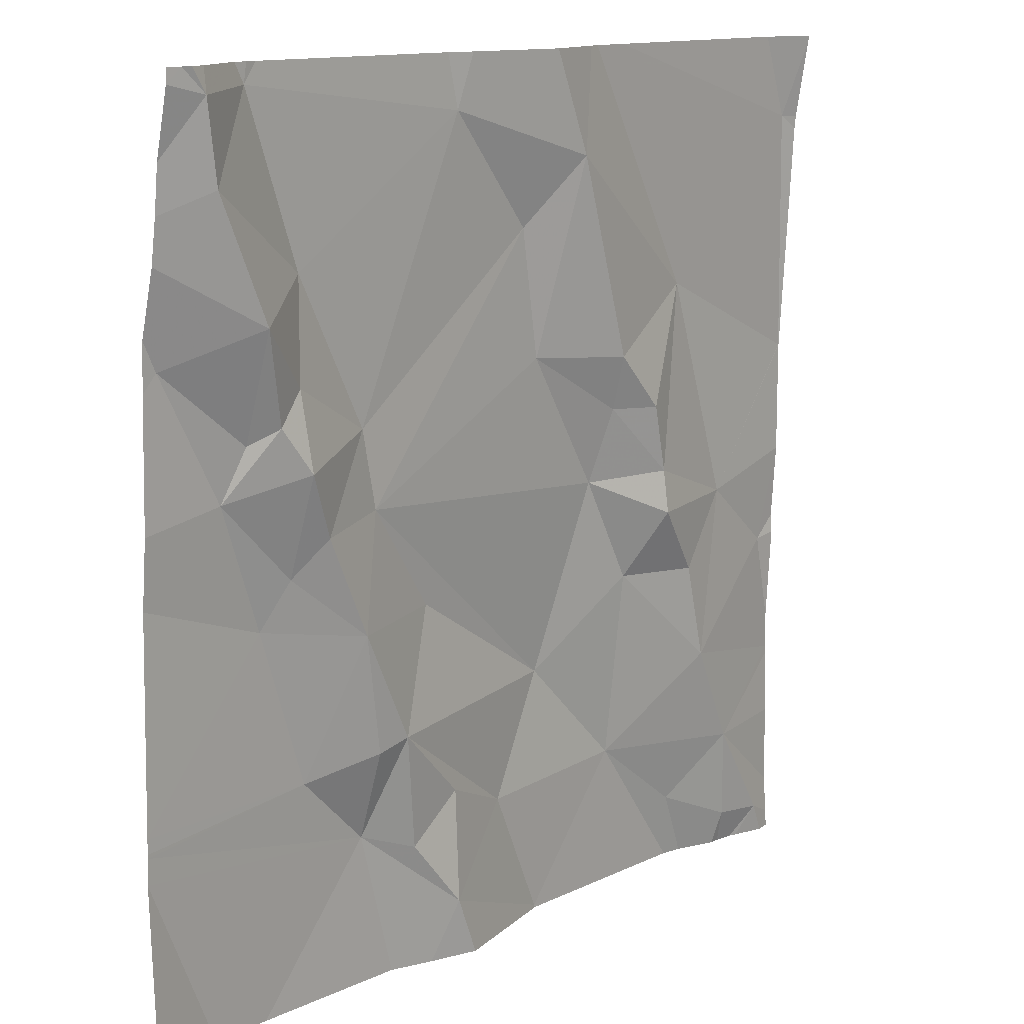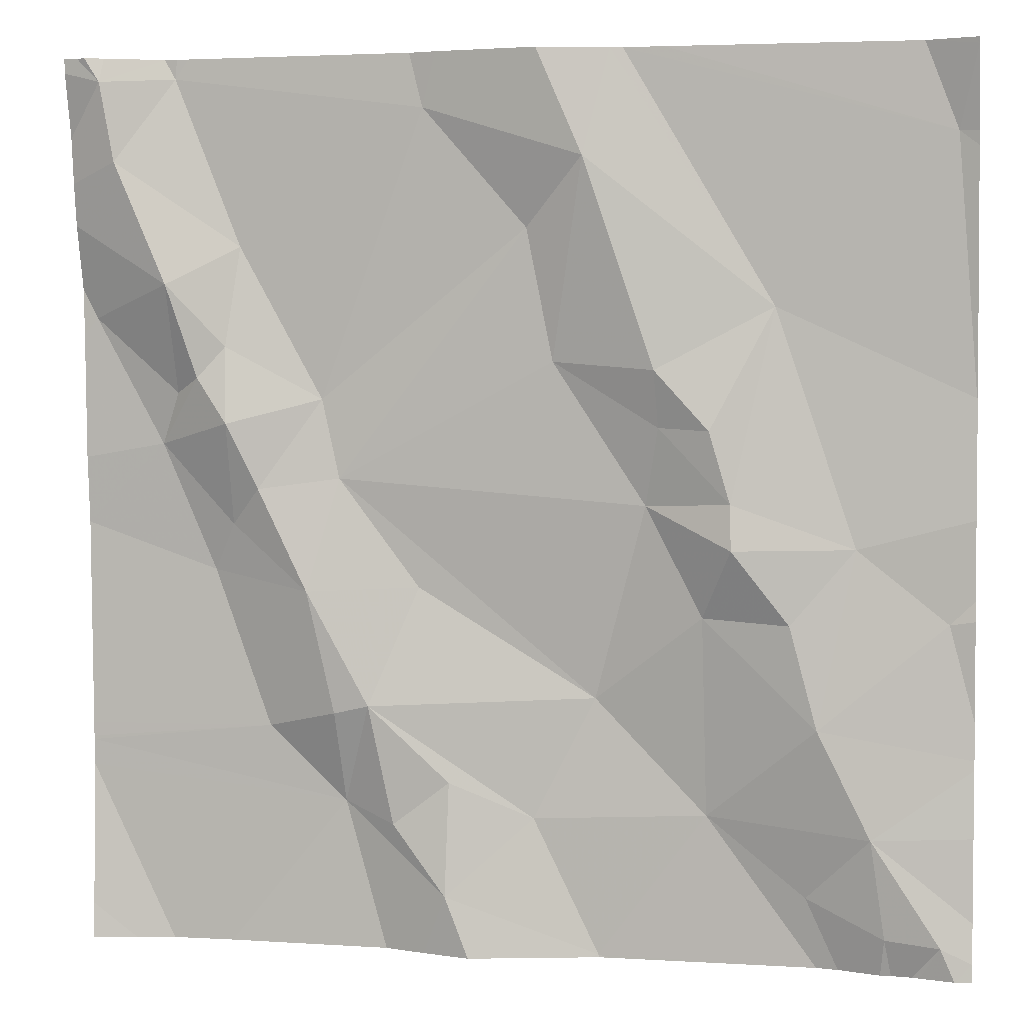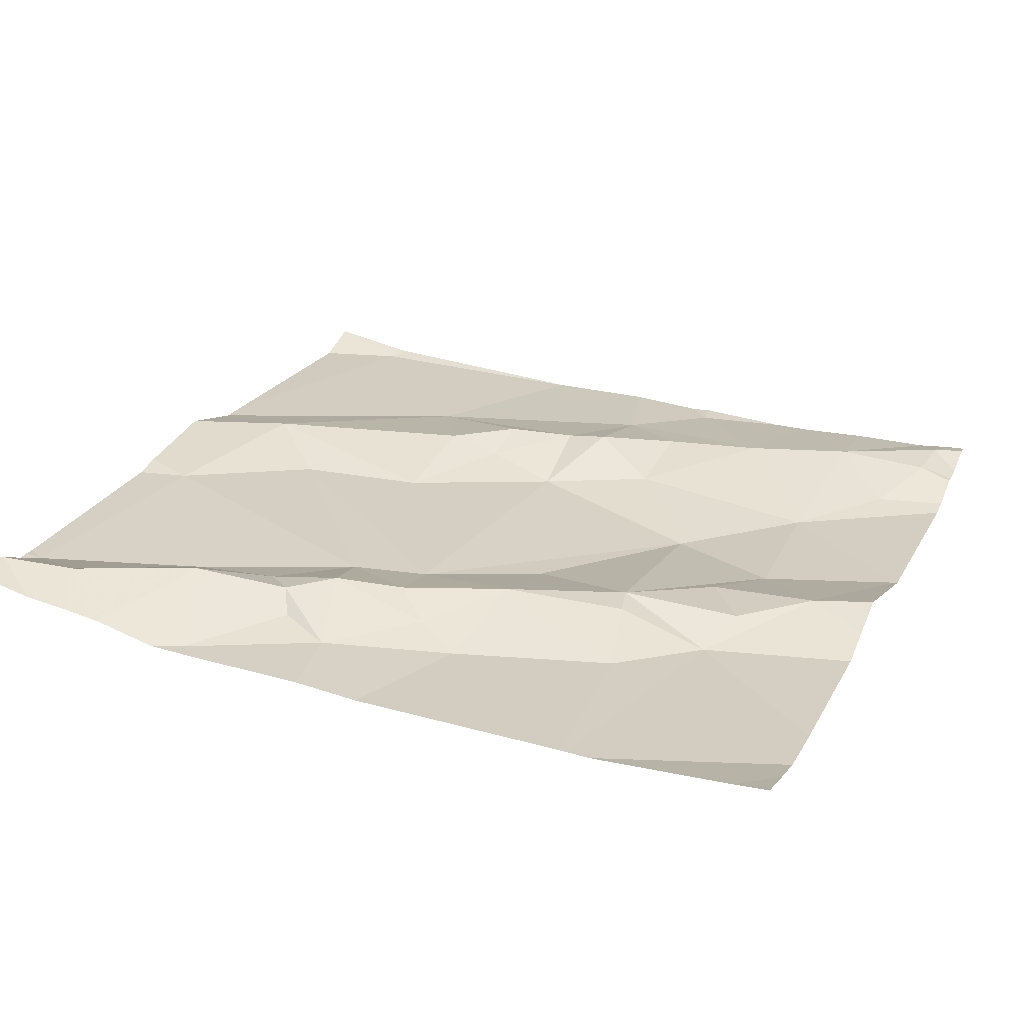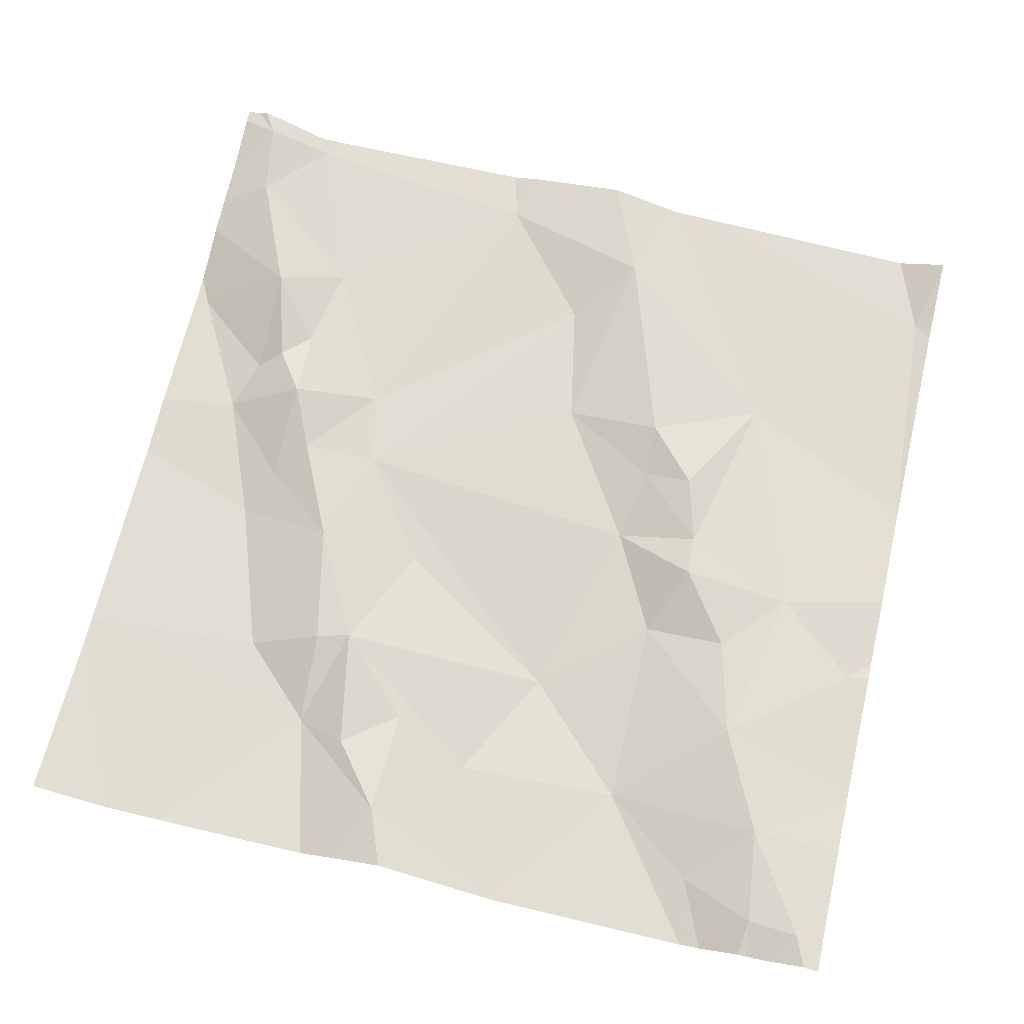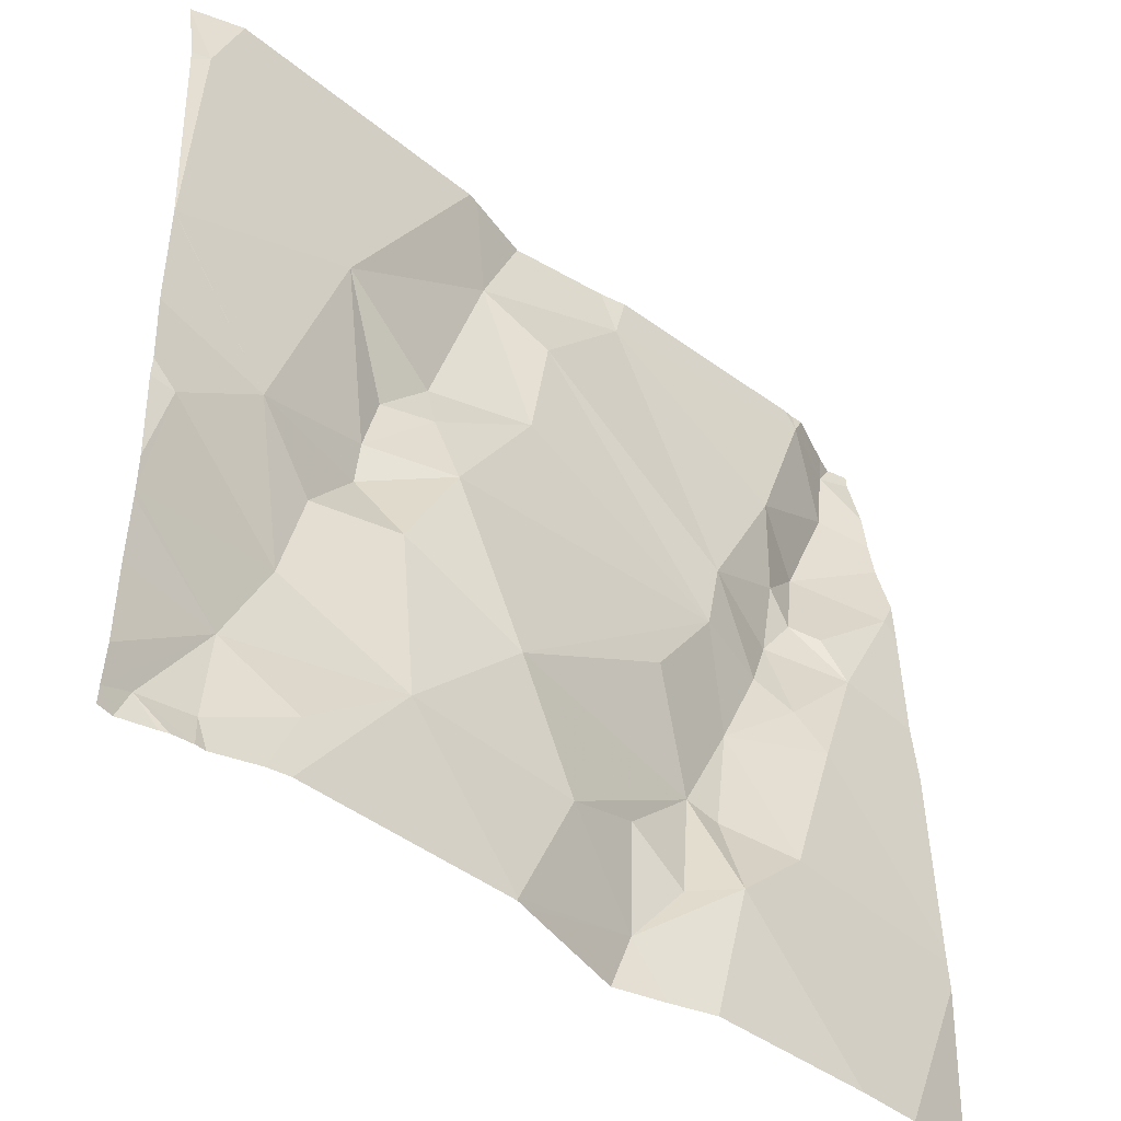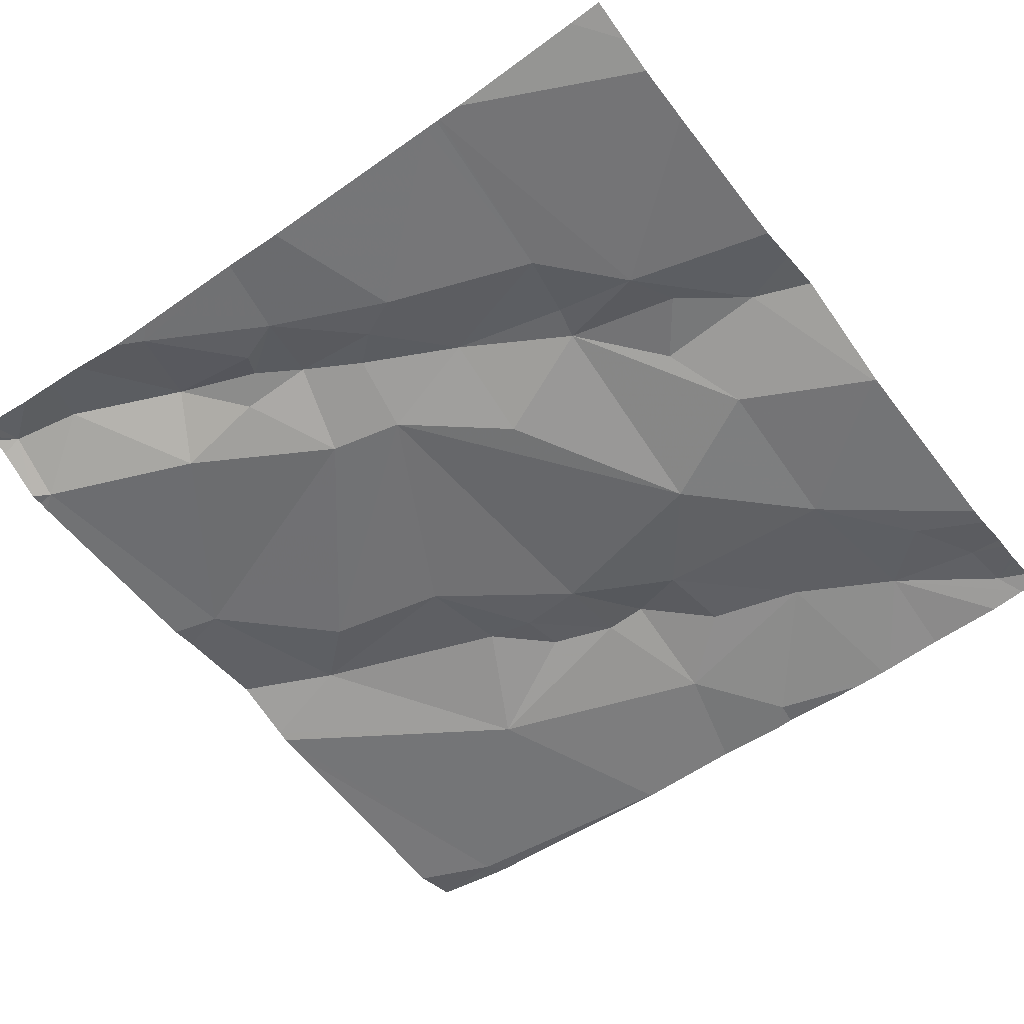
<metadata>
{"format":"obj","ext":"obj","renderer":"f3d","projection":"perspective","resolution":1024,"background":"white","views":[{"elev":12.9,"azim":-46.2,"up":"+Y"},{"elev":3.3,"azim":13.5,"up":"+Y"},{"elev":25.5,"azim":-67.3,"up":"+Z"},{"elev":65.9,"azim":13.2,"up":"+Z"},{"elev":-44.8,"azim":139.6,"up":"+Y"},{"elev":-56.3,"azim":-53.0,"up":"+Z"}]}
</metadata>
<code>
v -68.81 287.8 500.6
v -68.83 287.8 500.6
v -68.51 286.8 500.6
v -68.52 286.8 500.6
v -68.77 287.8 500.6
v -68.54 286.9 500.6
v -68.49 286.9 500.6
v -68.78 287.4 500.6
v -68.72 287.4 500.6
v -68.7 287.3 500.6
v -69.04 287.2 500.6
v -69.15 287.2 500.6
v -69.12 287.4 500.6
v -68.45 287.4 500.6
v -68.45 287.4 500.6
v -68.48 287.2 500.6
v -69.08 286.8 500.6
v -68.61 287.1 500.6
v -69.01 286.9 500.6
v -68.51 287.8 500.6
v -69.12 287 500.6
v -68.92 287 500.6
v -68.85 286.8 500.6
v -69.27 287.5 500.7
v -69.24 287.4 500.7
v -69.32 287.4 500.6
v -69 287 500.6
v -69.09 287.1 500.6
v -69.24 287.3 500.6
v -69.26 287.3 500.6
v -68.98 286.8 500.6
v -68.86 286.8 500.6
v -68.92 287.6 500.6
v -69.02 287.7 500.6
v -68.85 287.7 500.7
v -69.14 287.4 500.6
v -69.24 287.5 500.7
v -69.23 287.6 500.6
v -69.28 287.8 500.6
v -69.25 286.8 500.6
v -68.78 287.5 500.7
v -68.66 287.5 500.6
v -68.73 287 500.6
v -68.56 287 500.6
v -68.89 287.5 500.6
v -68.48 286.8 500.6
v -68.46 287.4 500.6
v -68.85 286.8 500.6
v -68.57 287.3 500.6
v -68.47 287.7 500.6
v -68.79 287.3 500.6
v -68.85 287.1 500.6
v -69.13 287.1 500.6
v -69.2 287.3 500.7
v -69.03 286.8 500.6
v -69.3 287.4 500.6
v -69.3 287.6 500.7
v -69.35 287.7 500.7
v -69.29 287.8 500.6
v -69.39 287.5 500.6
v -68.45 287.4 500.6
v -69.31 287.8 500.6
v -69.06 287 500.6
v -68.63 286.9 500.6
v -69.21 287.1 500.6
v -69.29 287.8 500.6
v -68.9 287.8 500.7
v -69.01 287.8 500.7
v -68.45 287.7 500.6
v -68.73 287.2 500.6
v -68.64 287.2 500.6
v -68.7 287.3 500.6
v -68.54 286.8 500.6
v -69.37 287.8 500.7
v -68.45 287.1 500.6
v -68.45 287.1 500.6
v -69.41 287.6 500.7
v -69.41 287.6 500.6
v -69.41 286.9 500.6
v -69.04 287.8 500.6
v -69.41 287.3 500.6
v -69.41 287.1 500.6
v -69.41 287.4 500.6
v -69.41 287 500.6
v -69.41 287.1 500.6
v -69.41 287.1 500.6
v -69.41 287.5 500.6
v -69.41 287.7 500.7
v -69.41 287.7 500.7
v -69.41 287.8 500.7
v -69.36 287.8 500.7
v -68.45 286.9 500.6
v -68.45 287.3 500.6
v -68.45 287.2 500.6
v -68.45 287.7 500.6
v -68.45 286.9 500.6
v -68.45 287.2 500.6
v -68.45 287.1 500.6
v -68.45 287 500.6
v -68.45 287.8 500.6
v -68.62 286.8 500.6
v -68.59 286.8 500.6
v -68.47 286.8 500.6
v -68.84 286.8 500.6
v -68.85 286.8 500.6
v -68.55 286.8 500.6
v -68.45 286.8 500.6
v -69.36 286.8 500.6
v -69.4 286.8 500.6
v -69.41 286.8 500.6
v -69.32 286.8 500.6
v -69.39 287.8 500.7
v -69.41 287.8 500.7
v -69.38 287.8 500.7
v -68.46 287.8 500.6
v -68.45 287.8 500.6
f 7 6 73
f 9 8 10
f 12 11 13
f 16 18 75
f 19 21 17
f 23 22 19
f 25 24 26
f 28 27 22
f 12 29 30
f 34 33 35
f 37 36 38
f 41 9 42
f 18 43 44
f 8 41 45
f 42 49 47
f 103 7 46
f 50 47 15
f 47 50 42
f 51 8 45
f 13 11 52
f 51 13 52
f 28 53 21
f 29 12 54
f 29 54 25
f 24 56 26
f 26 30 29
f 57 37 38
f 59 58 38
f 60 56 57
f 36 33 34
f 38 36 34
f 59 38 34
f 36 13 33
f 60 57 77
f 13 36 54
f 25 54 36
f 32 19 31
f 21 63 28
f 27 63 19
f 63 27 28
f 43 64 44
f 65 12 30
f 19 22 27
f 115 100 116
f 12 28 11
f 12 13 54
f 53 28 12
f 95 50 69
f 81 26 83
f 114 74 91
f 94 16 97
f 41 35 45
f 64 43 101
f 85 65 86
f 52 70 51
f 84 21 85
f 113 90 112
f 44 6 7
f 112 74 114
f 91 74 62
f 52 22 43
f 18 70 43
f 43 22 23
f 22 52 28
f 52 11 28
f 101 23 104
f 43 70 52
f 70 71 72
f 49 72 71
f 44 64 6
f 51 10 8
f 49 71 18
f 72 10 51
f 51 70 72
f 72 49 10
f 41 8 9
f 35 33 45
f 16 49 18
f 93 16 94
f 102 64 101
f 44 7 92
f 6 64 102
f 1 50 5
f 101 43 23
f 75 44 98
f 40 21 84
f 51 45 13
f 45 33 13
f 2 42 1
f 20 100 115
f 59 34 80
f 26 56 60
f 35 41 42
f 39 59 80
f 66 59 39
f 42 9 10
f 49 42 10
f 65 21 53
f 26 29 25
f 65 30 82
f 19 63 21
f 83 60 87
f 65 53 12
f 18 71 70
f 14 49 93
f 46 7 3
f 59 74 58
f 77 58 88
f 38 58 57
f 88 74 89
f 37 25 36
f 24 37 57
f 37 24 25
f 68 35 67
f 93 49 16
f 48 23 32
f 57 56 24
f 74 59 62
f 92 7 103
f 77 57 58
f 78 60 77
f 31 19 55
f 84 79 108
f 62 59 66
f 20 50 100
f 81 30 26
f 82 30 81
f 69 50 15
f 83 26 60
f 32 23 19
f 40 84 111
f 85 21 65
f 15 47 61
f 14 47 49
f 86 65 82
f 87 60 78
f 5 50 20
f 3 7 4
f 88 58 74
f 61 47 14
f 89 74 90
f 90 74 112
f 76 16 75
f 75 18 44
f 55 19 17
f 17 21 40
f 96 44 92
f 1 42 50
f 97 16 76
f 4 7 73
f 98 44 99
f 73 6 106
f 99 44 96
f 2 35 42
f 100 50 95
f 104 23 105
f 105 23 48
f 106 6 102
f 67 35 2
f 107 92 103
f 108 79 109
f 80 34 68
f 109 79 110
f 68 34 35
f 111 84 108

</code>
